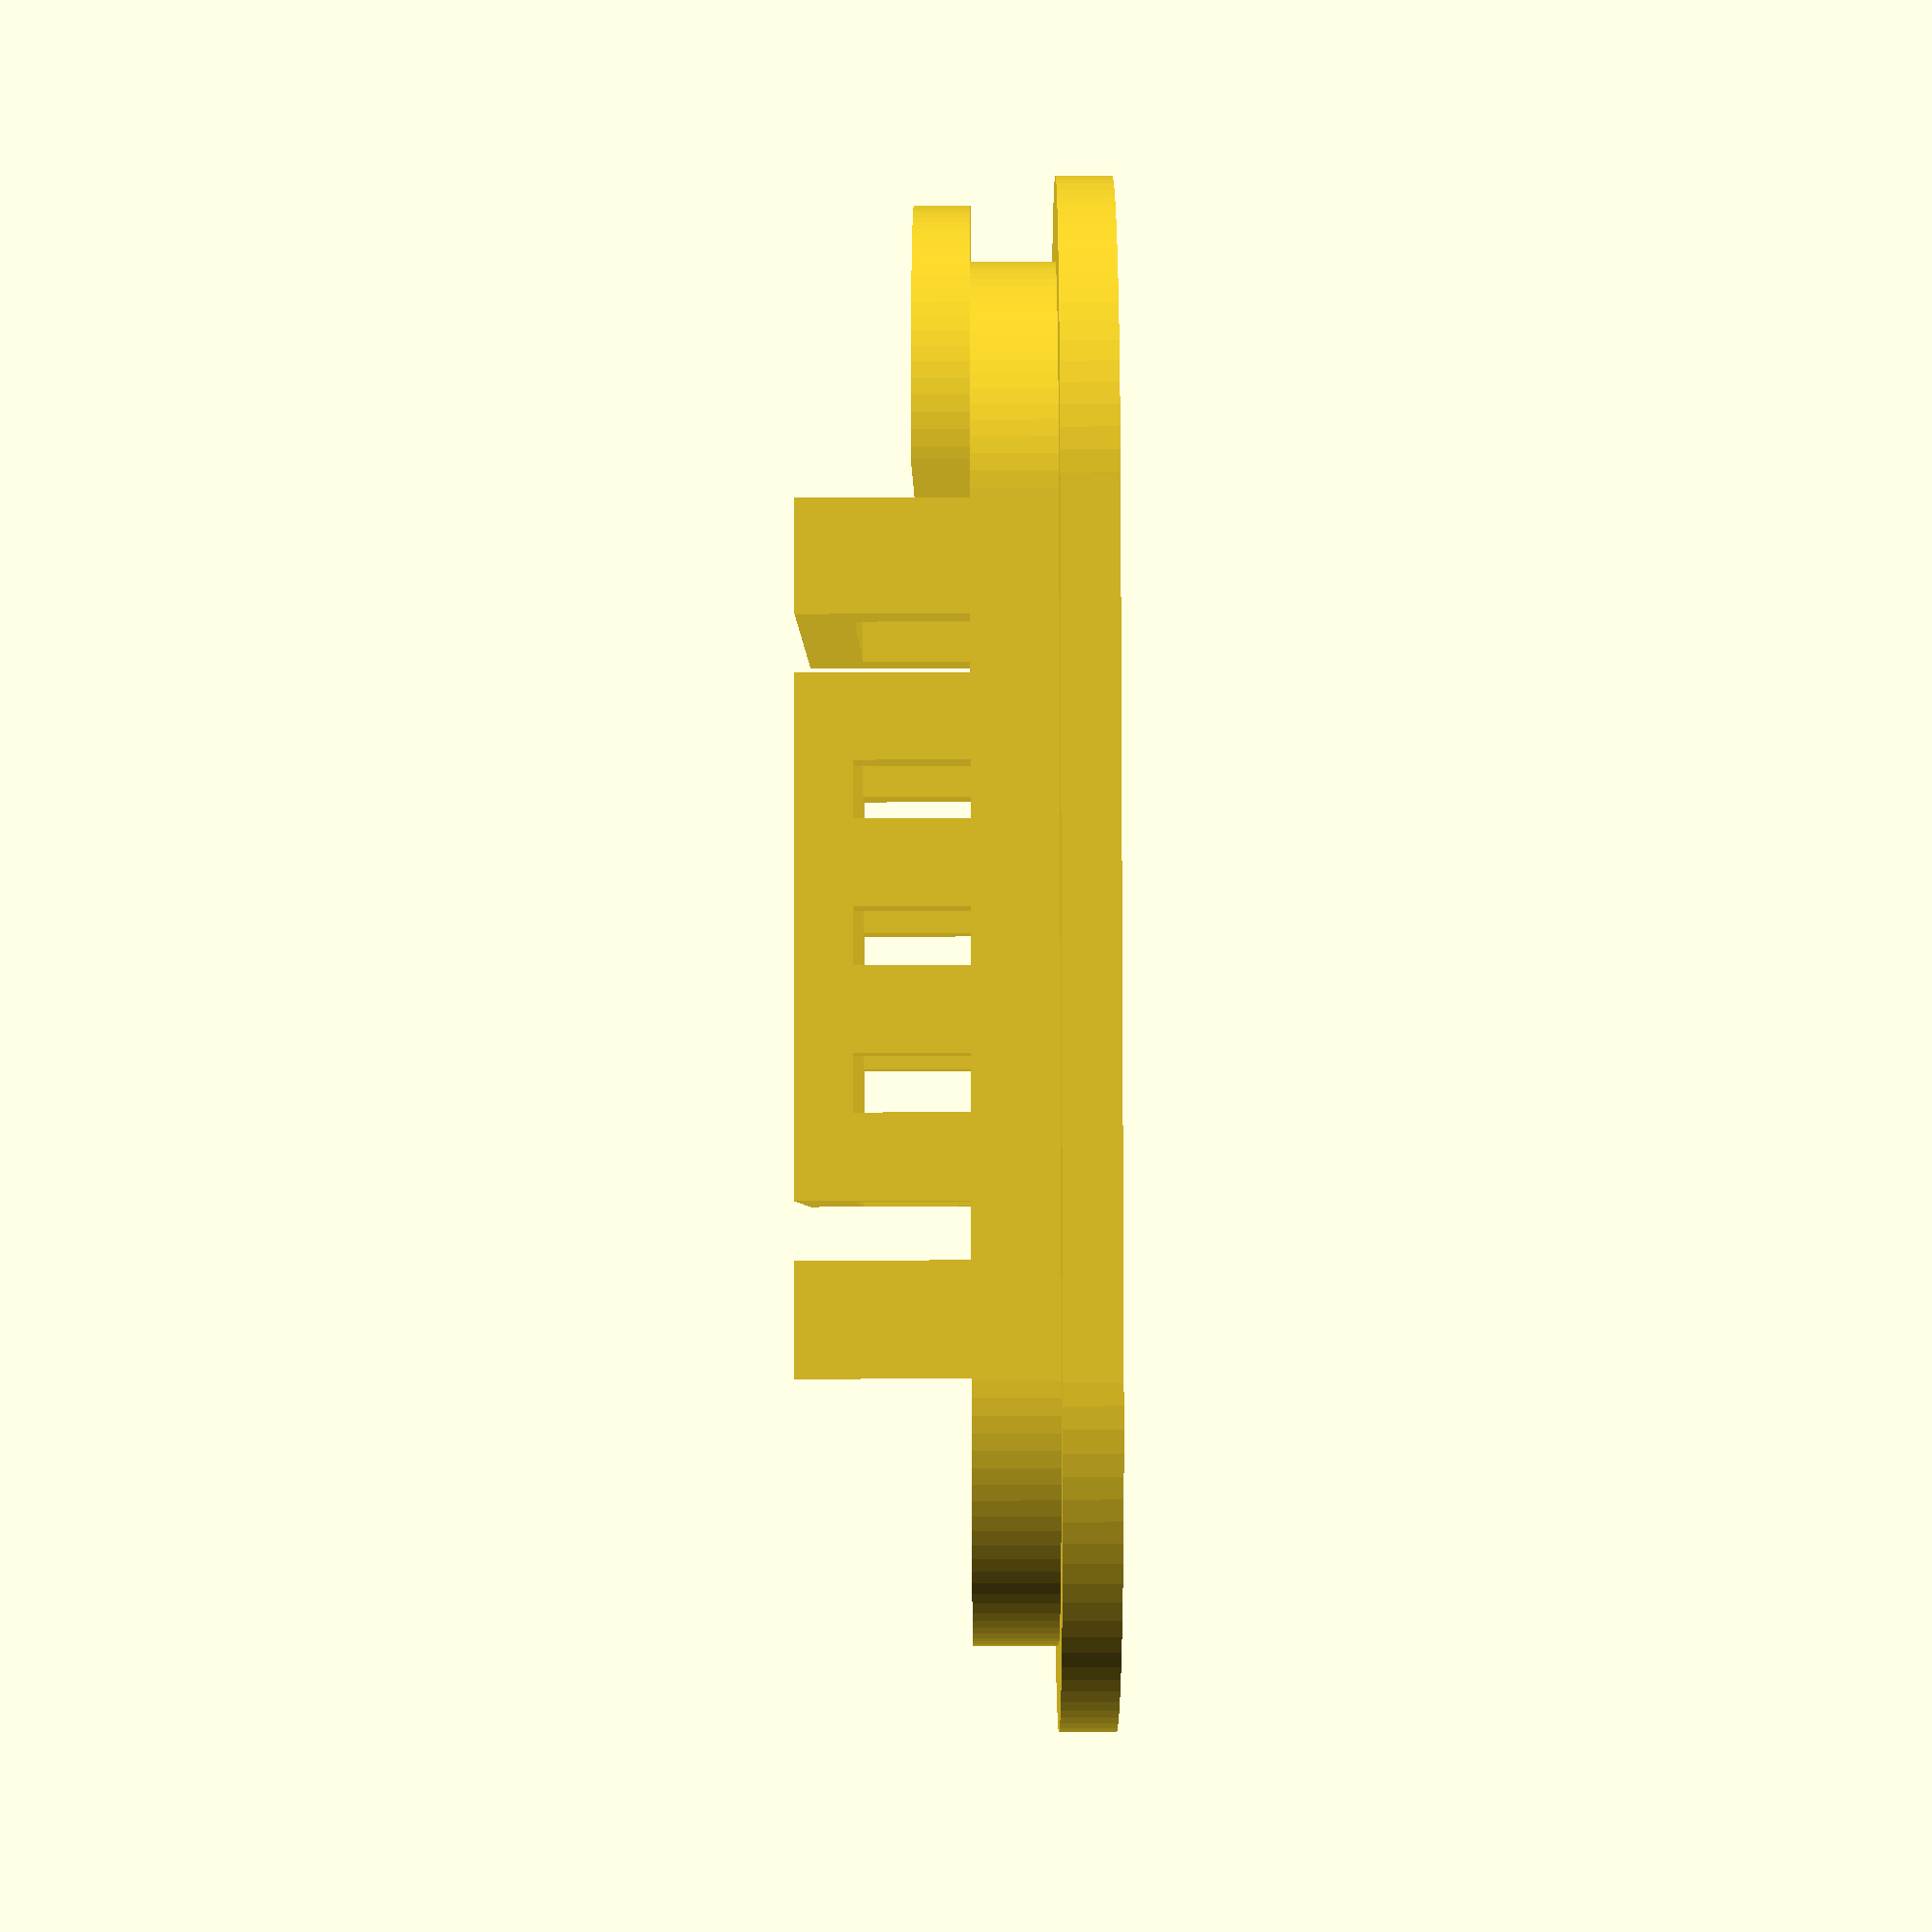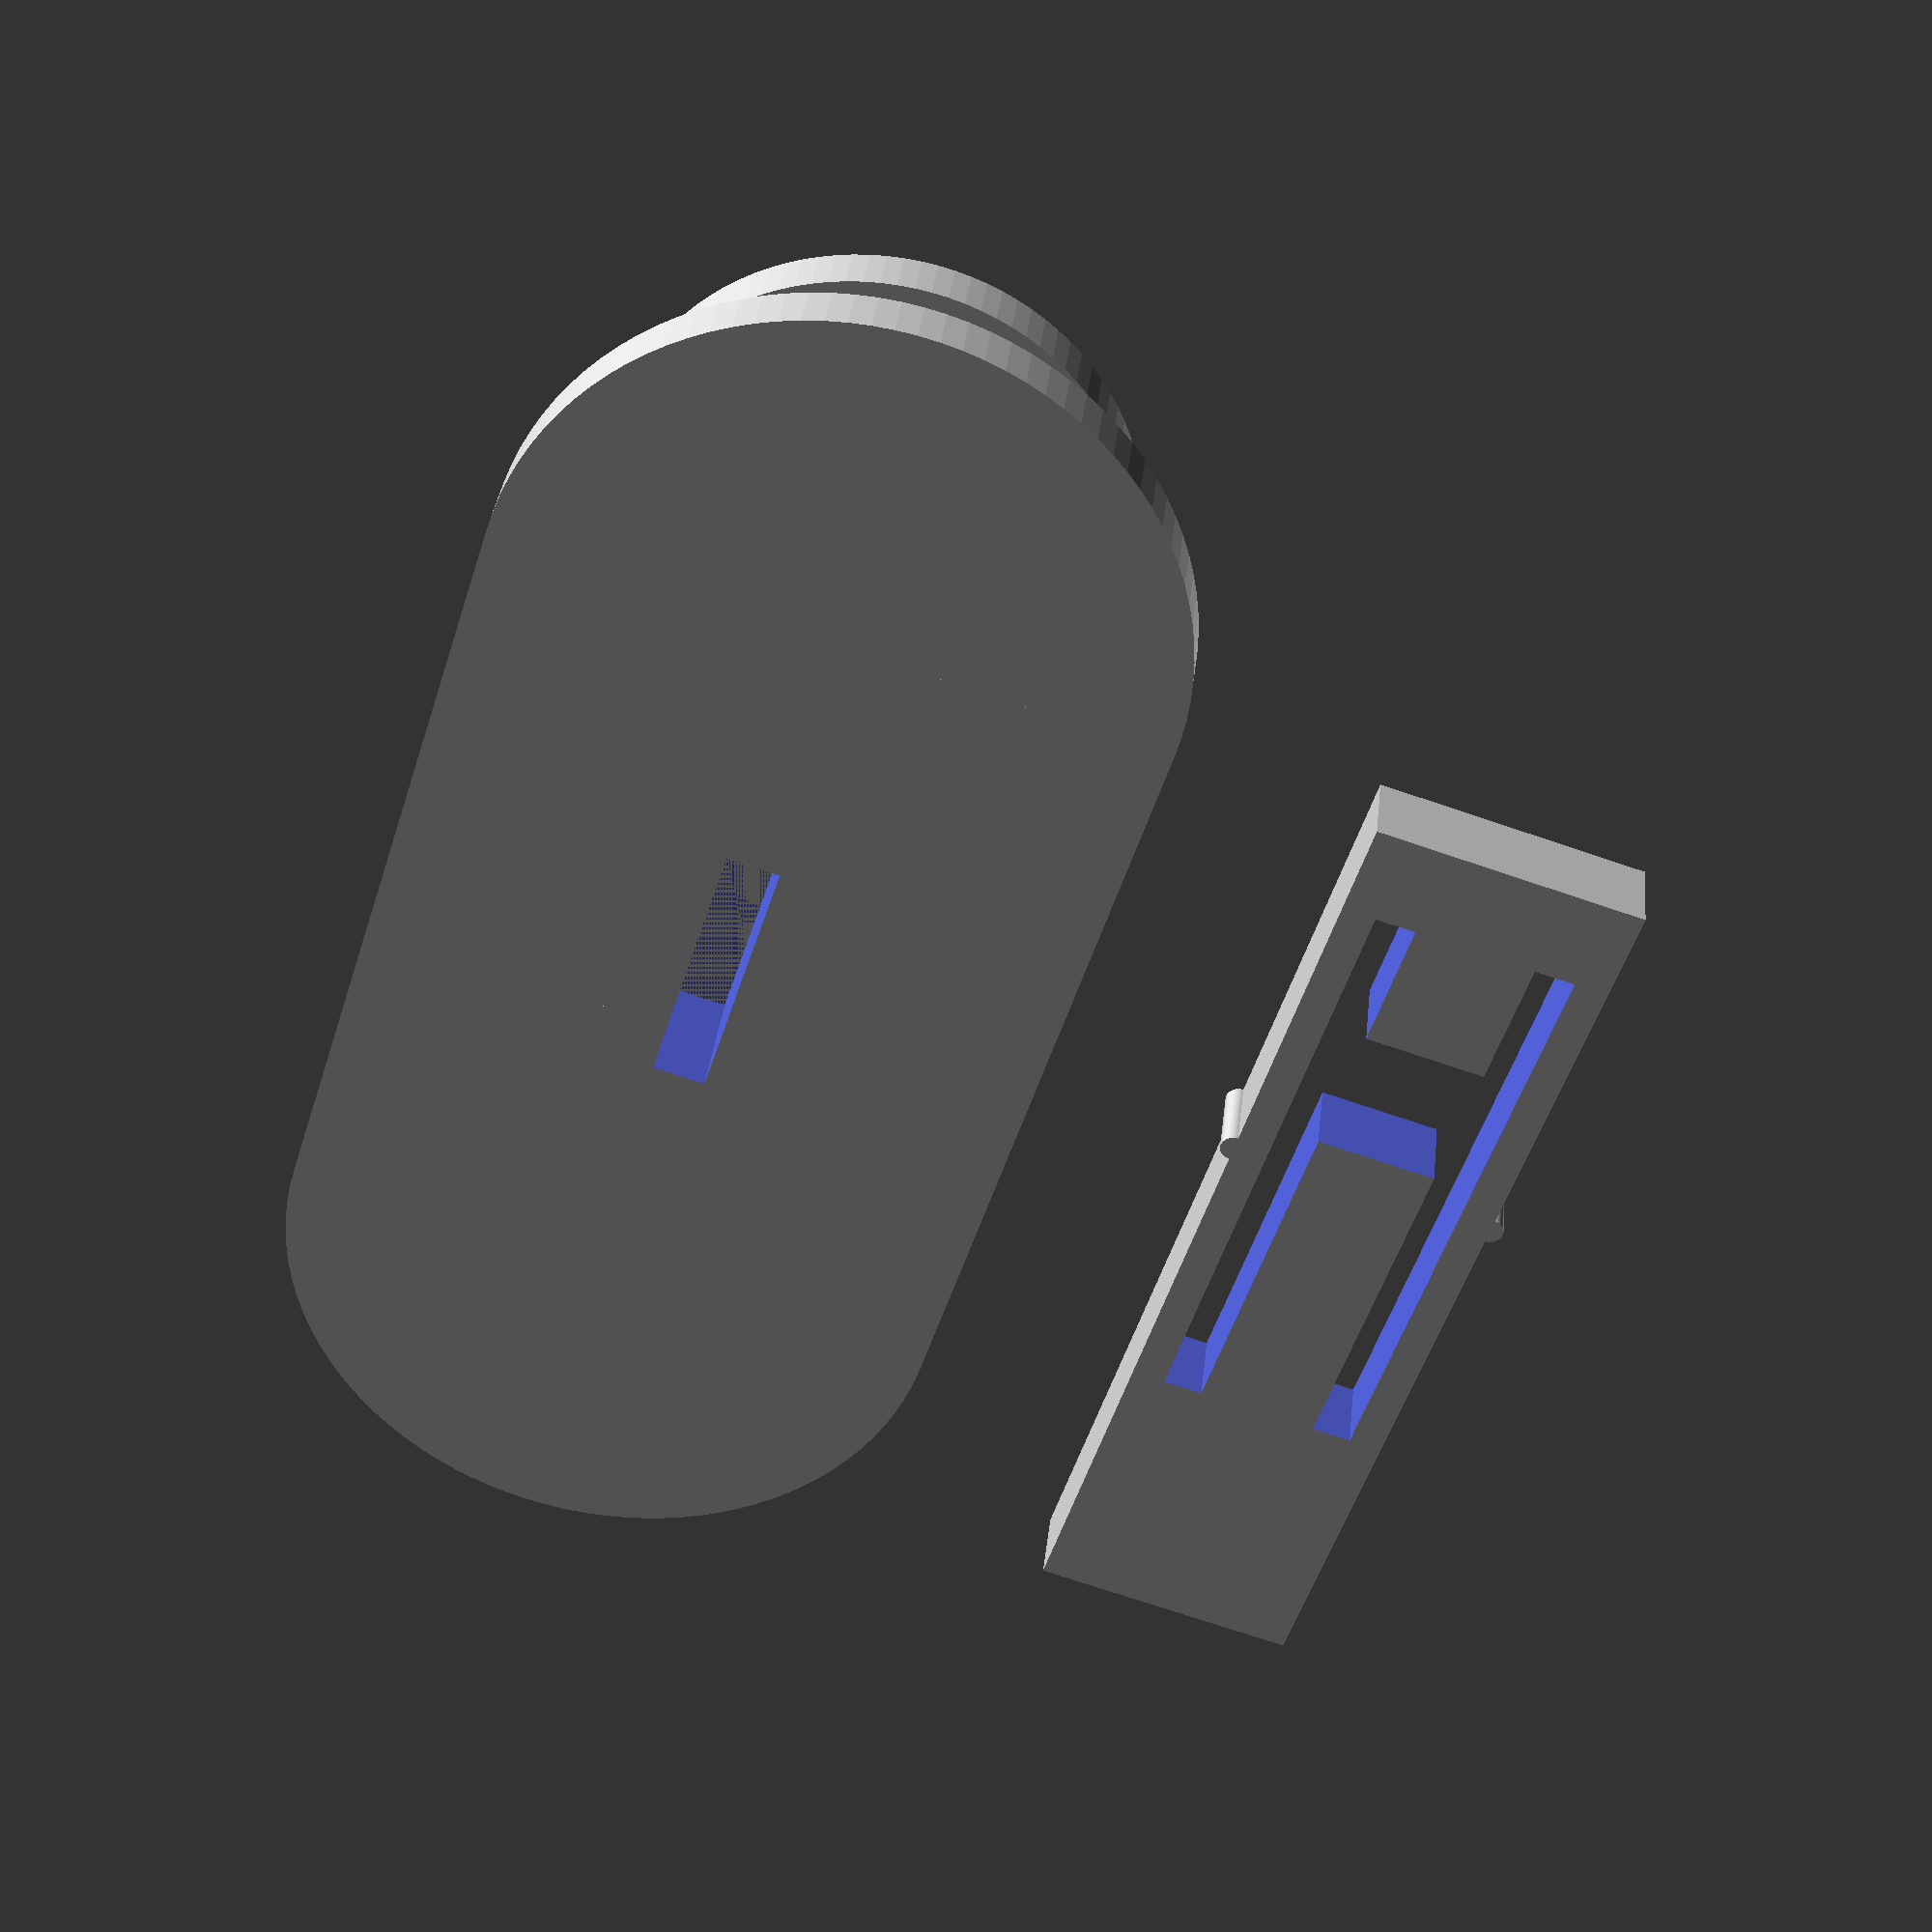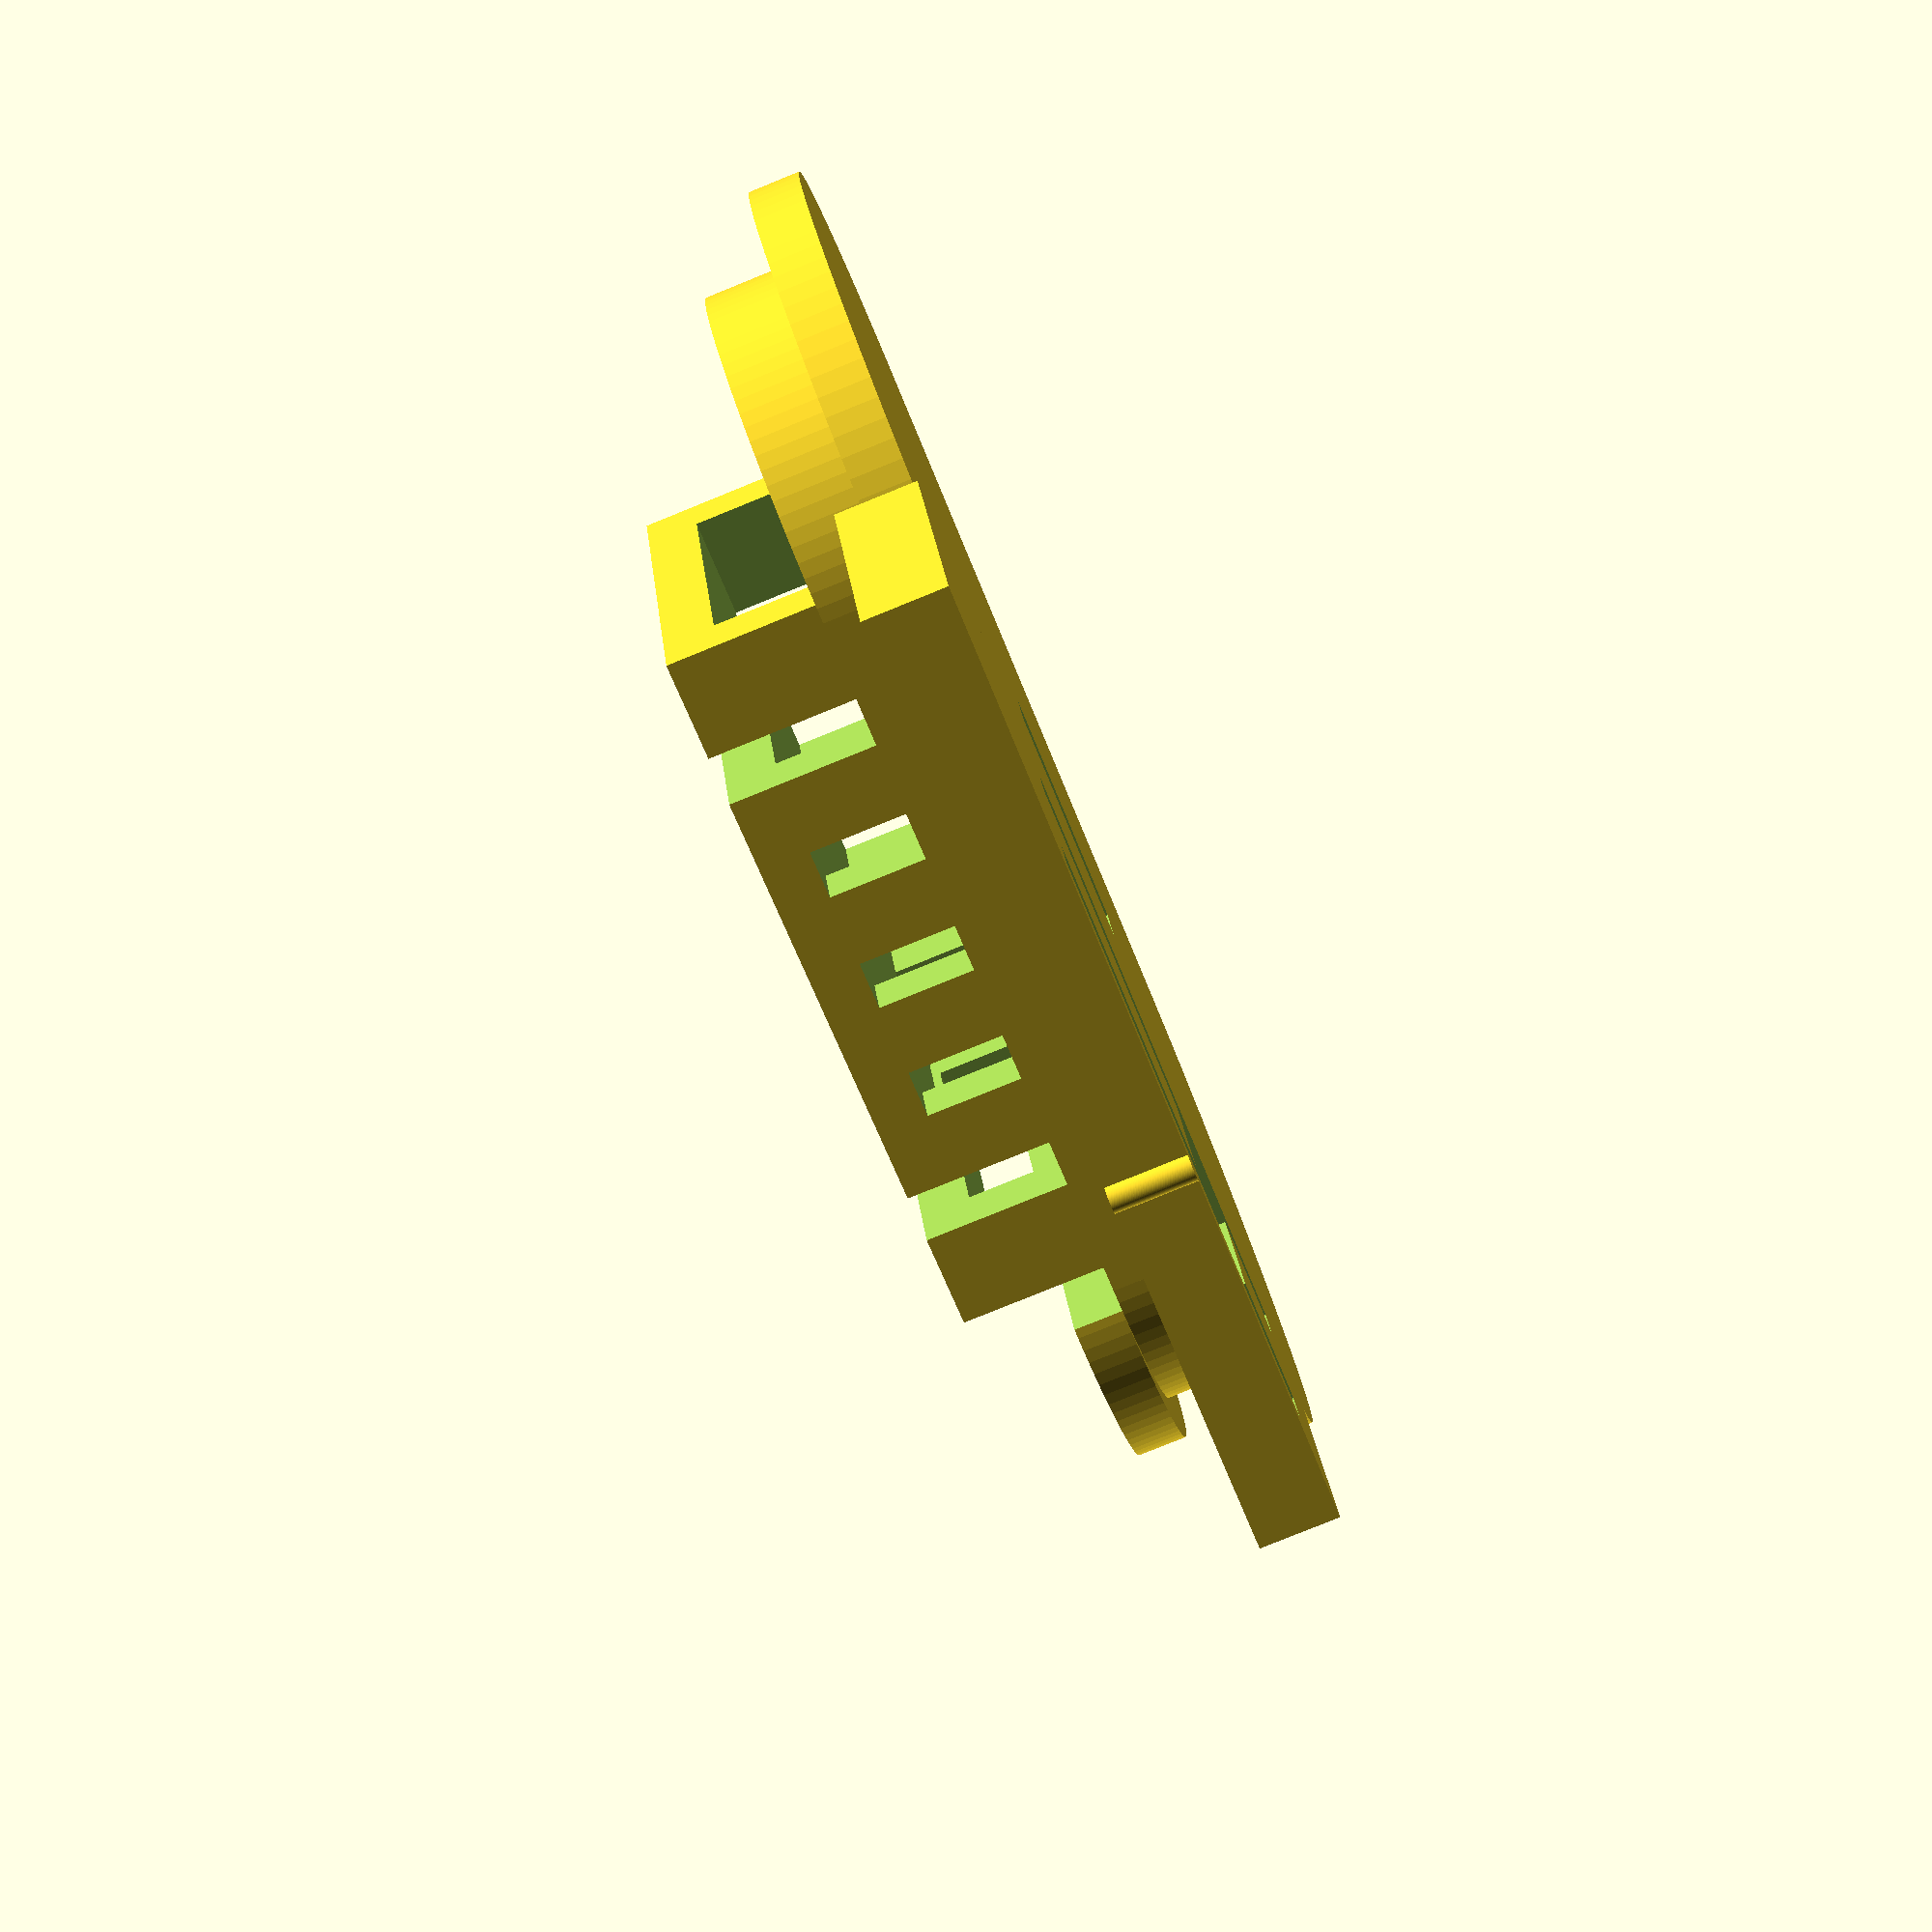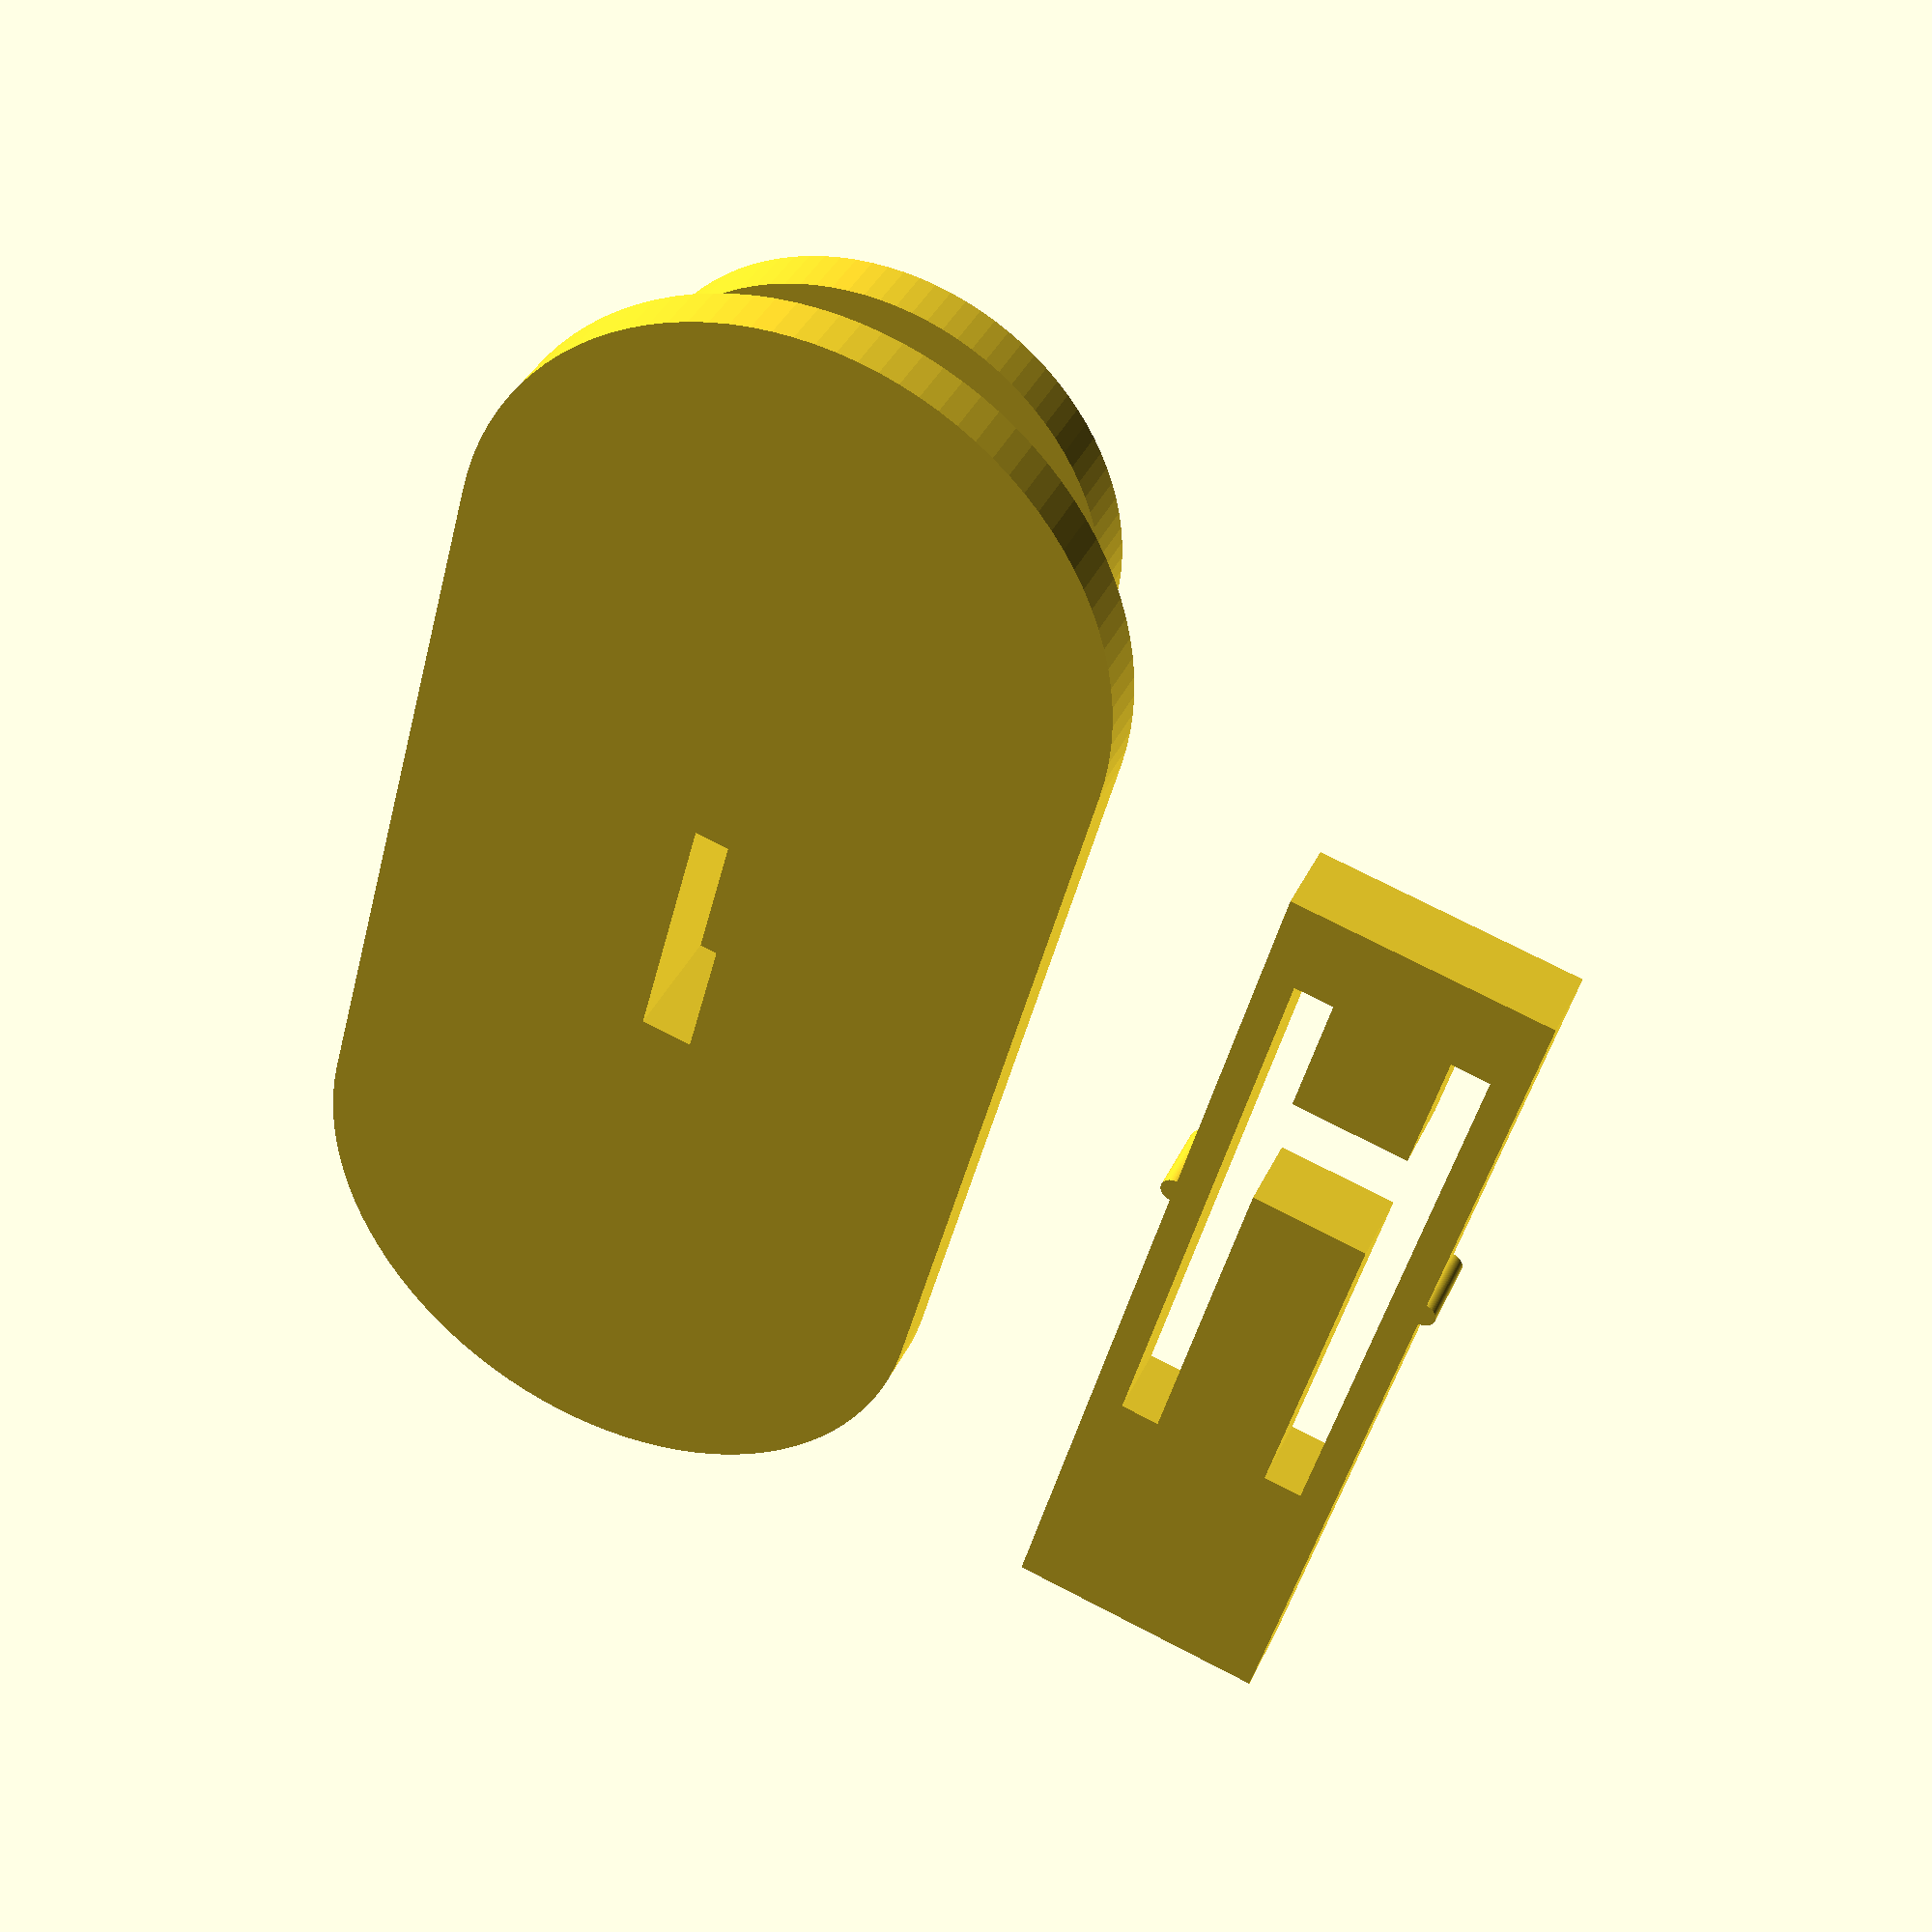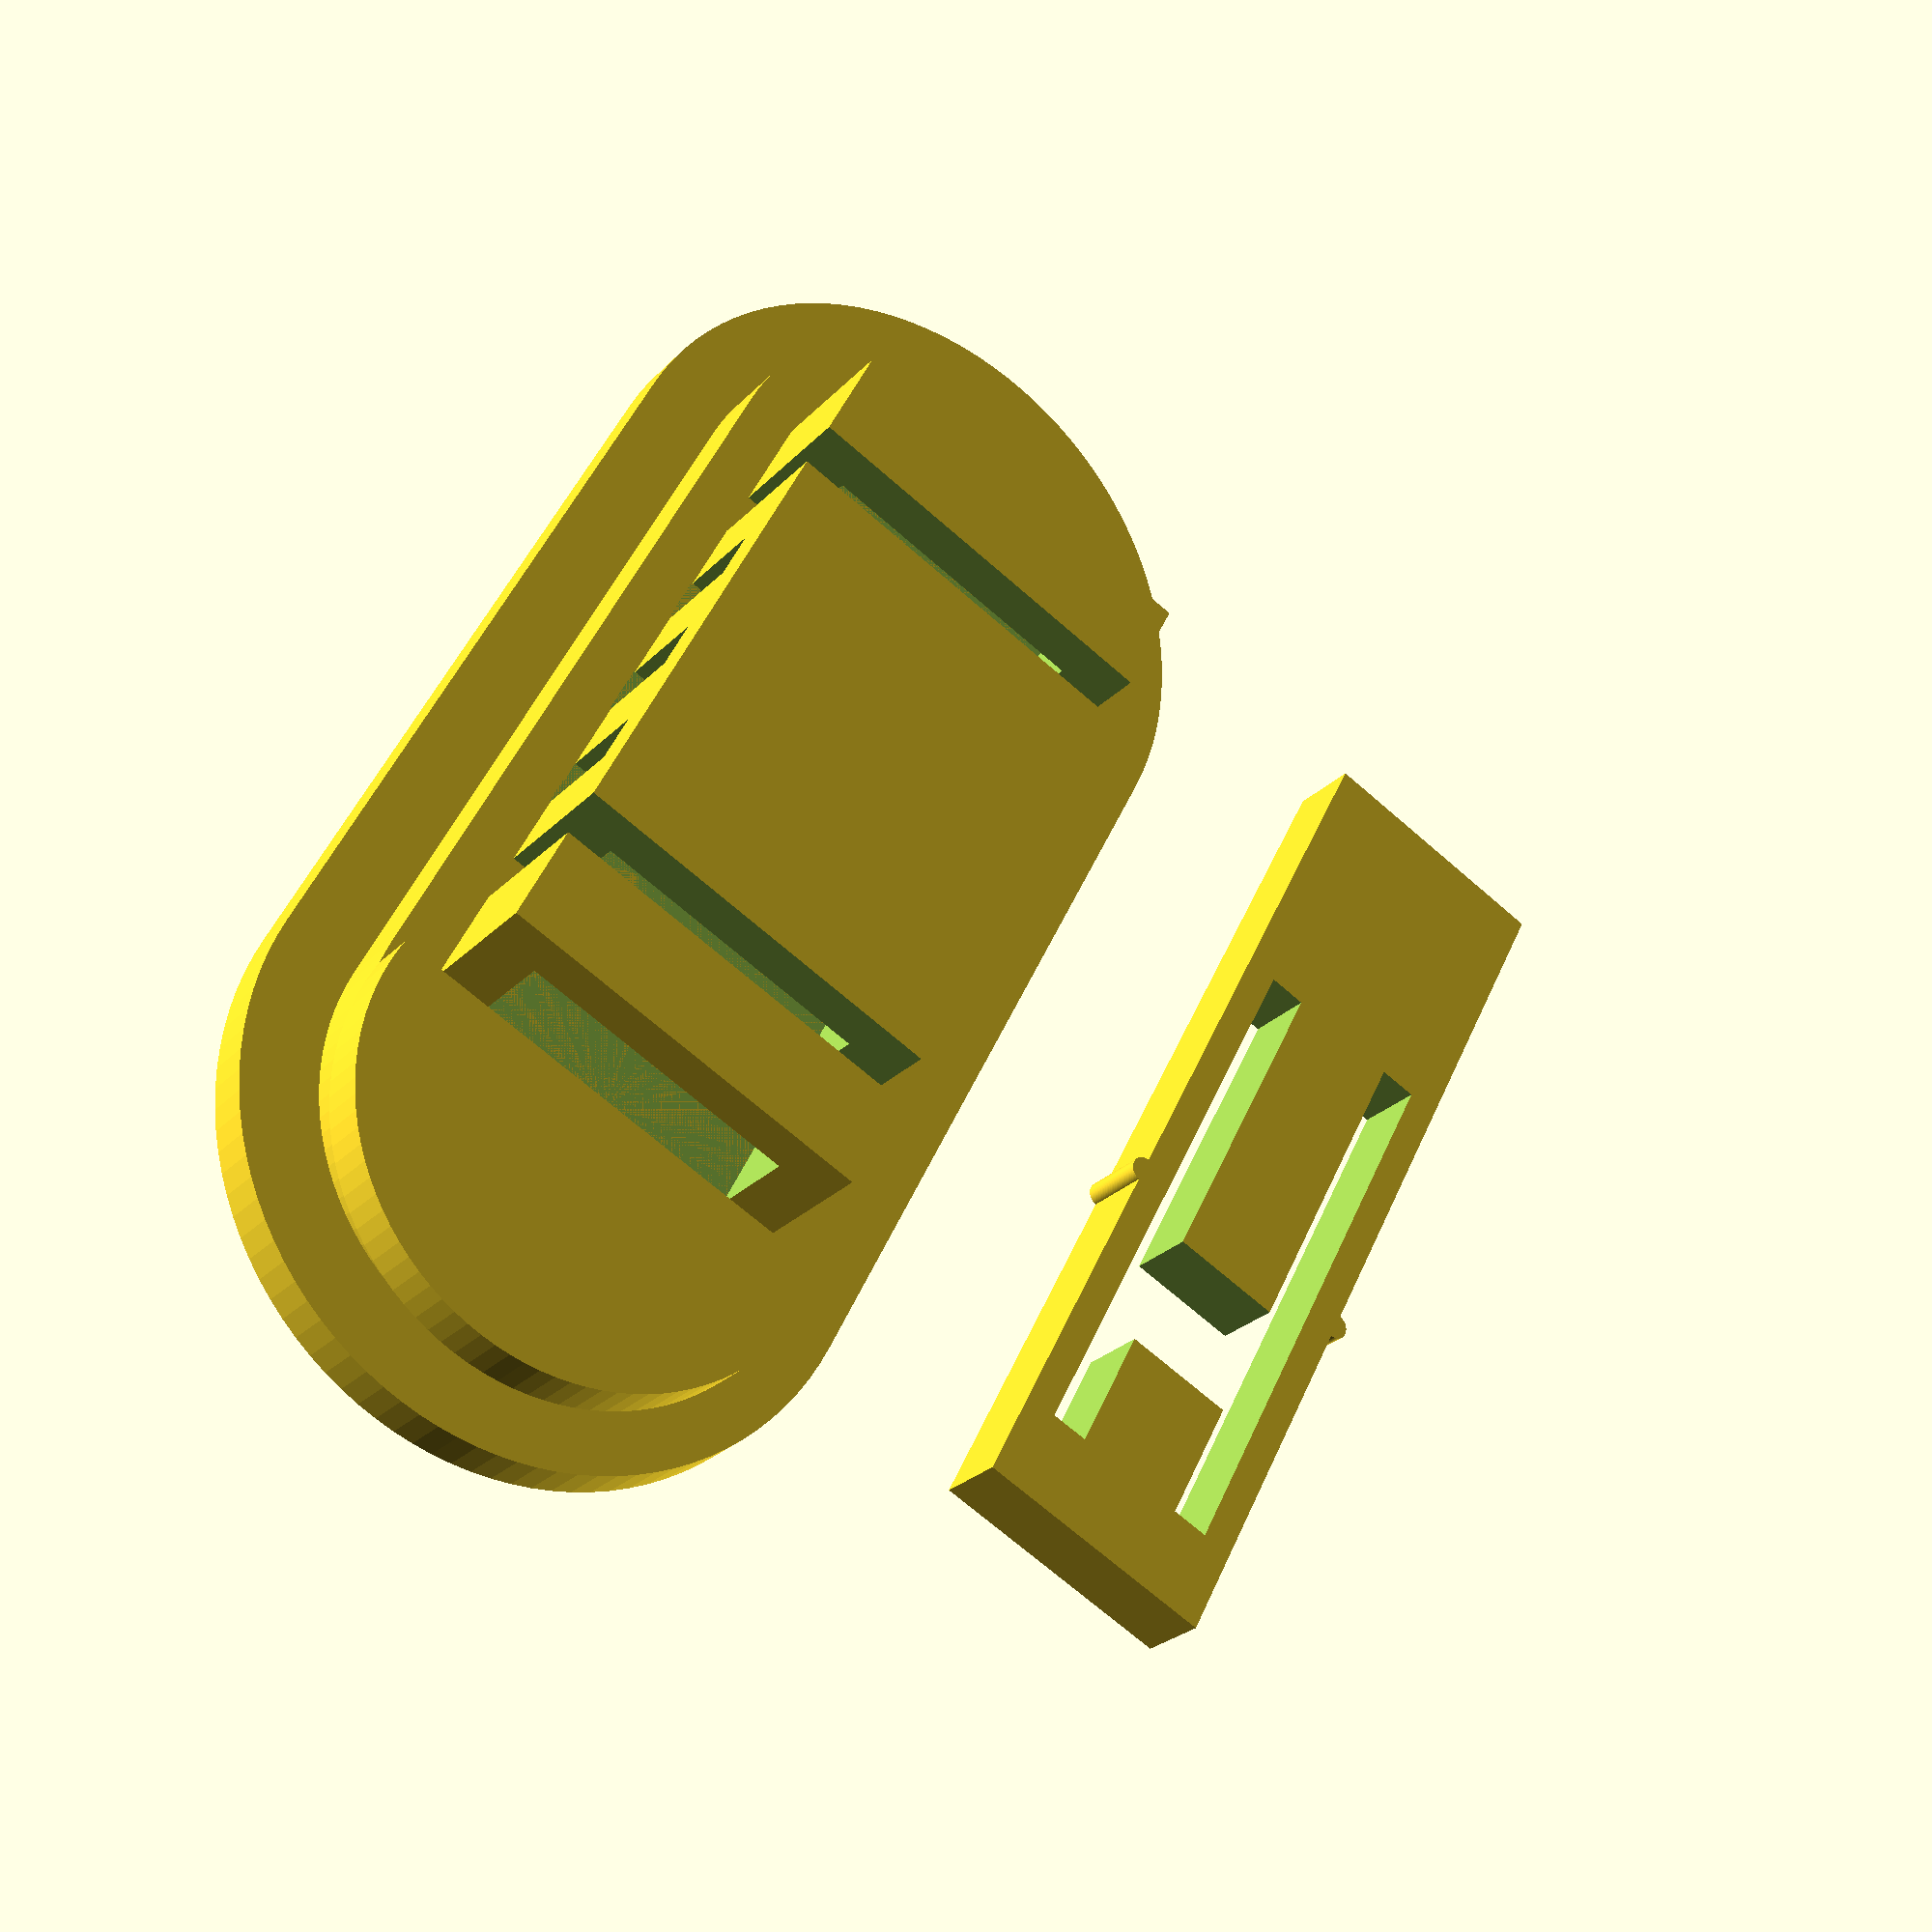
<openscad>
// Set this to '1' if you want the visible trim printed
// set this to '0' if you don't want this printed.  Usually when you have an existing
// clip that has had its little legs broken off and you just want to ad a clip to the back
draw_main_face = 1;
// Main face sizes
face_plate_length = 55;
face_plate_width = 25;
face_plate_height = 2;
face_slot_length = 10;
face_slot_width =2;
// Recess plate sizes
recess_plate_inset =3;
recess_plate_length = face_plate_length-recess_plate_inset*2;
recess_plate_width = face_plate_width-recess_plate_inset*2;
recess_plate_height = 3;
// flange to secure bottom of trim clip
flange_height = 2;
flange_overhang = 2;
//bolt
bolt_slot_wall_width=2;

bolt_length = recess_plate_length - recess_plate_width;
bolt_width = recess_plate_width-4*bolt_slot_wall_width-1;
bolt_height = 3;
bolt_spring_gap = 1.5;
// bolt_slot
bolt_slot_length = recess_plate_length - recess_plate_width;
bolt_slot_inner_width = bolt_width +1;
bolt_slot_outer_width = bolt_slot_inner_width+bolt_slot_wall_width*2;
bolt_slot_inner_height = bolt_height+1;
bolt_slot_outer_height = bolt_slot_inner_height + bolt_slot_wall_width;
bolt_slot_offset = 0; // amount to move the slot to one side
notch_width=2;
module draw_plate_with_slot(l, w, h, slot_length, slot_width)
{
    difference()
    {           
        union()
        {
            cube([w, l-w, h], center=true);
            translate([0, -(l-w)/2, 0])       
                cylinder(h=h, r=w/2, center=true);       
            translate([0,(l-w)/2 , 0])       
                cylinder(h=h, r=w/2, center=true);       
        }
        cube([slot_width, slot_length, h+1], center=true);
    }     
}
module visible_part()
{
    if (draw_main_face  == 1)
        draw_plate_with_slot(face_plate_length, face_plate_width, face_plate_height, 
            face_slot_length, face_slot_width);
}
module recess_plate()
{
    translate([0,0,(face_plate_height+recess_plate_height)/2])
    {
        draw_plate_with_slot(recess_plate_length, recess_plate_width, recess_plate_height,
                            face_slot_length, face_slot_width);
    }
}
module flange()
{
    difference()
    {
        translate([0, (recess_plate_length-recess_plate_width)/2 + flange_overhang,face_plate_height/2 + recess_plate_height+flange_height/2])
            cylinder(h=flange_height, r=recess_plate_width/2, center=true);
        translate([0, 0, face_plate_height + recess_plate_height])
            cube([recess_plate_width, recess_plate_length-recess_plate_width +flange_overhang , flange_height+0.1], center=true);
    }
}
module slot_for_bolt()
{
    translate([bolt_slot_offset, 0, face_plate_height/2 + recess_plate_height +bolt_slot_outer_height/2])
    {
        difference()
        {
            cube([bolt_slot_outer_width, bolt_slot_length, bolt_slot_outer_height], center=true);
            union()
            {
                // main slot
                translate([0,0,-bolt_slot_wall_width/2])
                    cube([bolt_slot_inner_width, bolt_slot_length+0.1, bolt_slot_inner_height], center=true);
                // engagement notch part way down
                translate([0, -10, 0])
                    cube([bolt_slot_outer_width+0.1,notch_width,bolt_slot_outer_height+1], center=true);
                translate([0, 10, 0])
                    cube([bolt_slot_outer_width+0.1,notch_width,bolt_slot_outer_height+1], center=true);
                translate([0, -5, -(bolt_slot_wall_width)/2])
                    cube([bolt_slot_outer_width+0.1,notch_width,bolt_slot_inner_height], center=true);
                translate([0, 5, -(bolt_slot_wall_width)/2])
                    cube([bolt_slot_outer_width+0.1,notch_width,bolt_slot_inner_height], center=true);
                translate([0, 0, -(bolt_slot_wall_width)/2])
                    cube([bolt_slot_outer_width+0.1,notch_width,bolt_slot_inner_height], center=true);
            }
        }
    }
}
module sprung_bolt()
{
    // Move bolt out of the way of the trim piece
    translate([-face_plate_width, 0, 0])
    {
        union()
        {
            difference()
            {
                cube([bolt_width,bolt_length,bolt_height], center=true);
                union()
                {
                    // add the slots to make it springy
                    translate([bolt_width/2-2, 0, 0])
                        cube([bolt_spring_gap, bolt_length - 7, bolt_height+1], center=true);
                    translate([-(bolt_width/2-2), 0, 0])
                        cube([bolt_spring_gap, bolt_length - 7, bolt_height+1], center=true);
                    //add the hole to move it
                    translate([0,4, 0])
                        cube([5,5,bolt_height+1], center=true);
                }
                    
            }
            translate([0, -(bolt_length+(0.75*bolt_width))/2, 0])
                cube([bolt_width, bolt_width*0.75, bolt_height], center=true);
        }
        // add the little blob to click in the slots
        translate([bolt_width/2, 0, 0])
            cylinder(h=bolt_height, r=0.5, center=true);
        translate([-bolt_width/2, 0, 0])
            cylinder(h=bolt_height, r=0.5, center=true);
    }
}
$fn=100;
visible_part();
recess_plate();
flange();
slot_for_bolt();
sprung_bolt();

</openscad>
<views>
elev=21.7 azim=18.1 roll=90.3 proj=p view=wireframe
elev=144.6 azim=162.4 roll=353.7 proj=p view=solid
elev=260.3 azim=106.5 roll=67.9 proj=p view=solid
elev=141.2 azim=165.1 roll=336.8 proj=p view=wireframe
elev=25.3 azim=207.4 roll=327.9 proj=p view=solid
</views>
